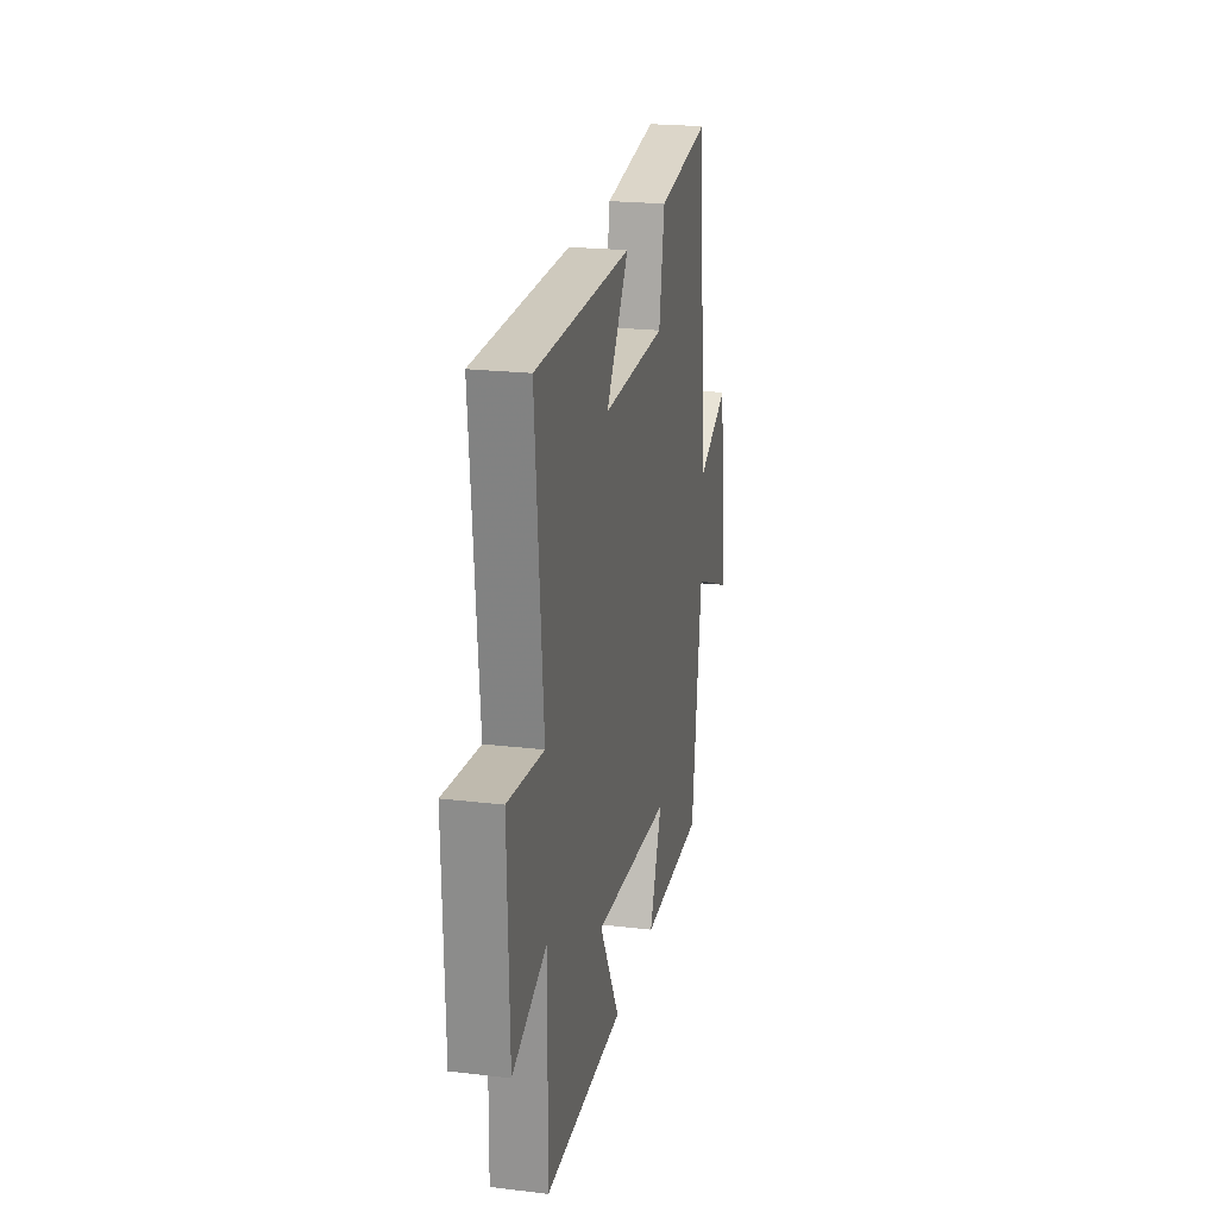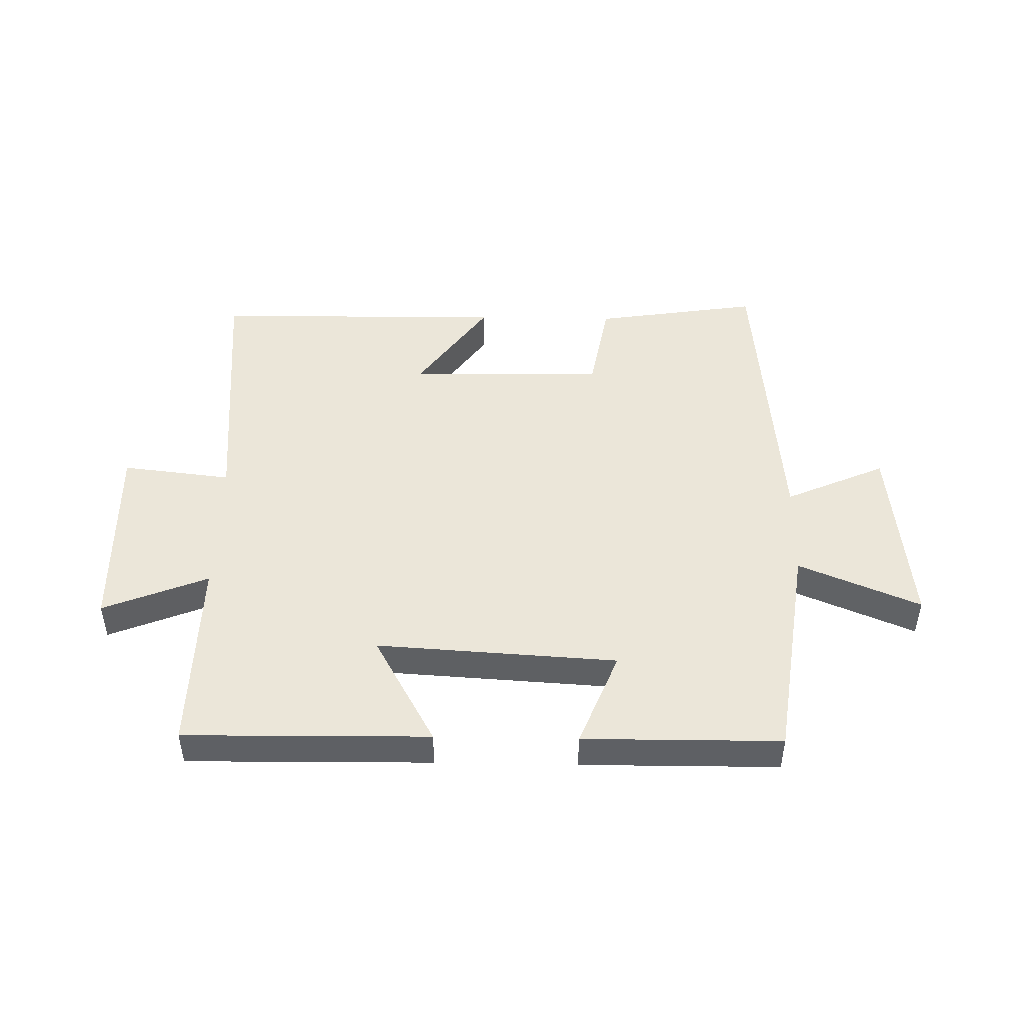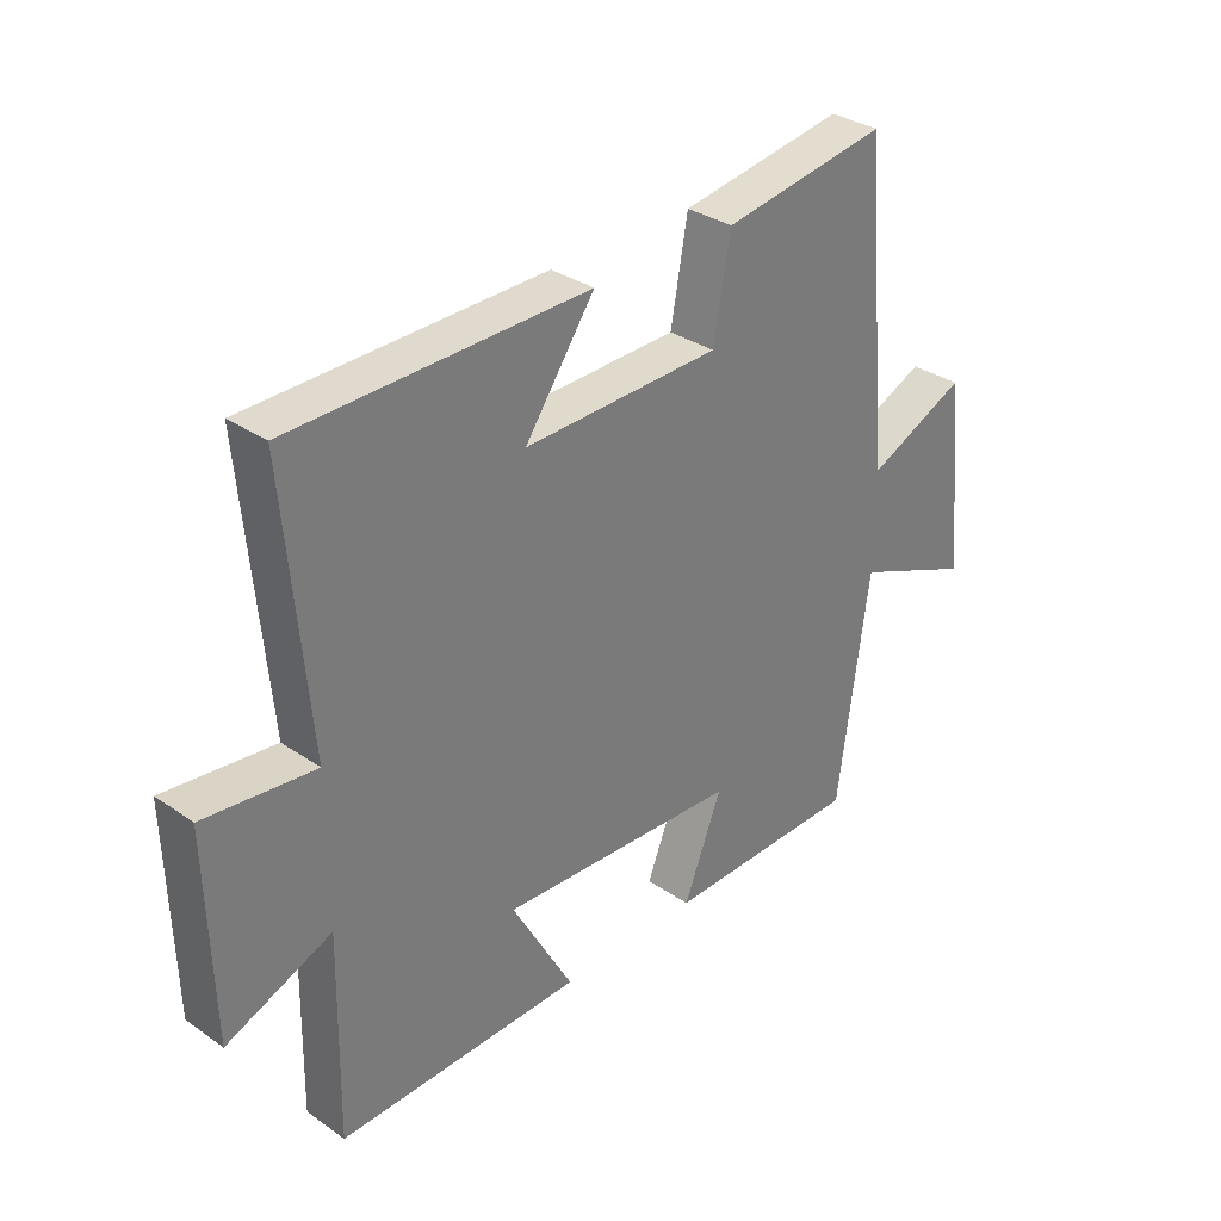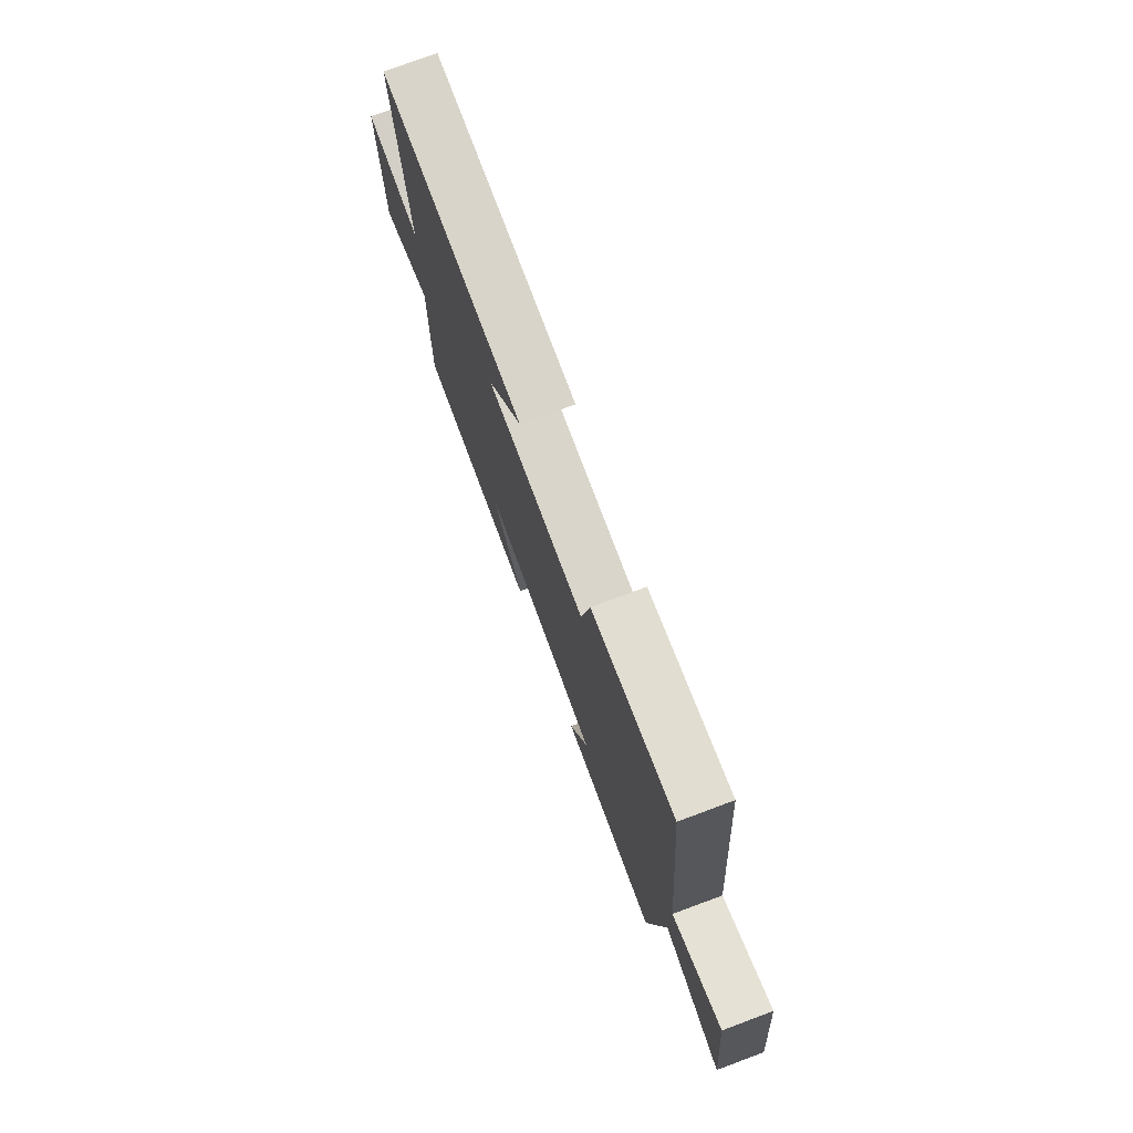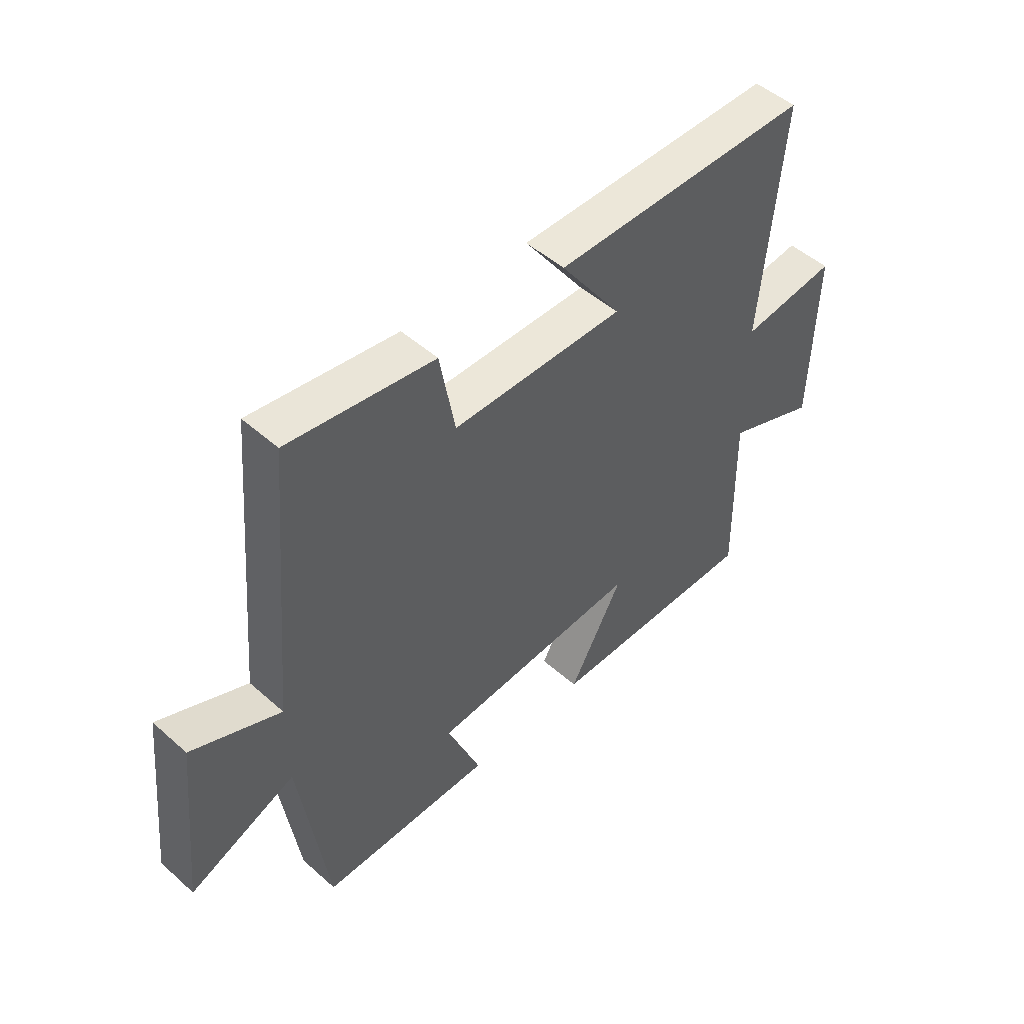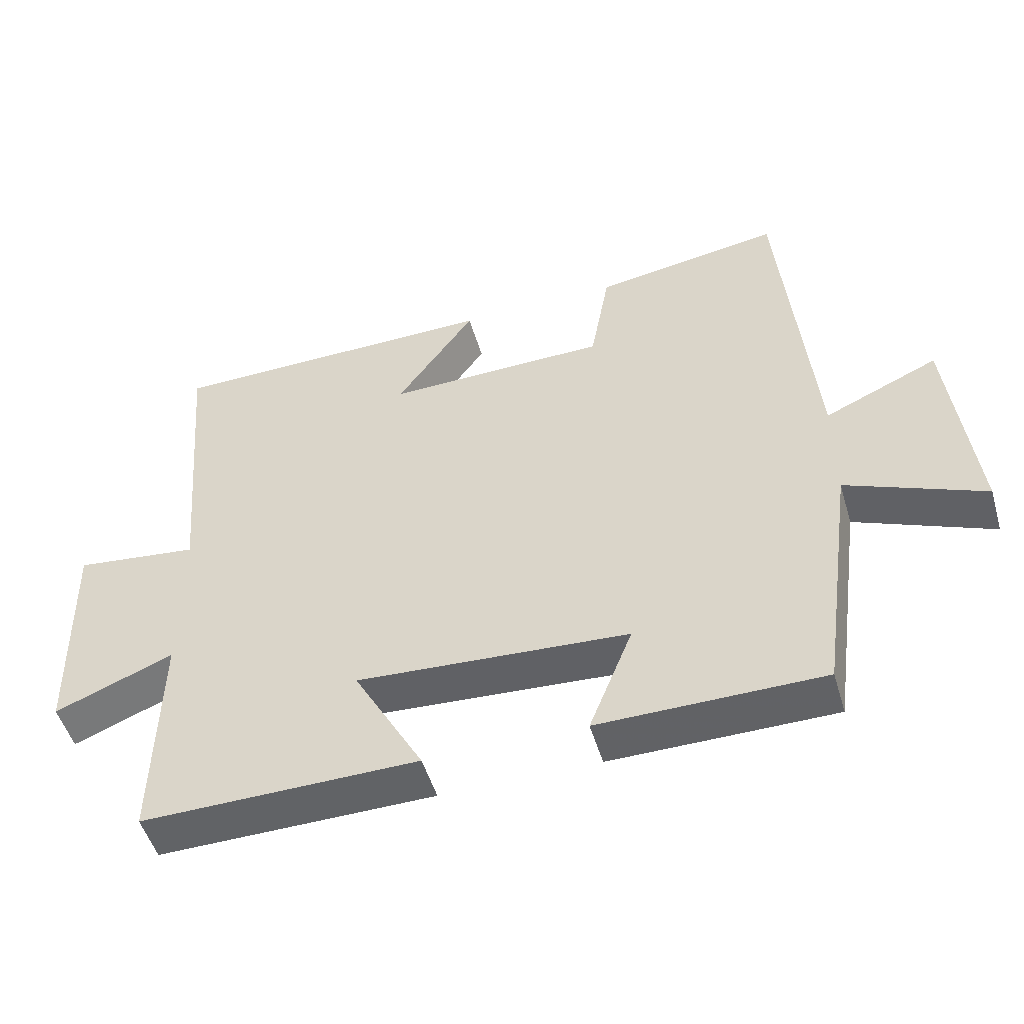
<metadata>
{"format":"obj","ext":"obj","renderer":"f3d","projection":"perspective","resolution":1024,"background":"white","views":[{"elev":22.1,"azim":101.7,"up":"+Z"},{"elev":47.0,"azim":-178.9,"up":"+Y"},{"elev":32.6,"azim":133.6,"up":"+Z"},{"elev":75.4,"azim":-110.4,"up":"+Z"},{"elev":49.6,"azim":-45.7,"up":"+Z"},{"elev":-50.5,"azim":-163.7,"up":"+Z"}]}
</metadata>
<code>
v -0.449 0.07 -0.498
v -0.5 0.07 -0.13
v -0.699 0.07 -0.213
v -0.665 0.07 0.105
v -0.5 0.07 0.032
v -0.454 0.07 0.542
v -0.182 0.07 0.5
v -0.154 0.07 0.344
v 0.168 0.07 0.338
v 0.054 0.07 0.5
v 0.538 0.07 0.495
v 0.5 0.07 0.06
v 0.68 0.07 0.081
v 0.672 0.07 -0.247
v 0.5 0.07 -0.178
v 0.506 0.07 -0.505
v 0.105 0.07 -0.5
v 0.206 0.07 -0.318
v -0.188 0.07 -0.342
v -0.125 0.07 -0.5
v -0.449 0 -0.498
v -0.5 0 -0.13
v -0.699 0 -0.213
v -0.665 0 0.105
v -0.5 0 0.032
v -0.454 0 0.542
v -0.182 0 0.5
v -0.154 0 0.344
v 0.168 0 0.338
v 0.054 0 0.5
v 0.538 0 0.495
v 0.5 0 0.06
v 0.68 0 0.081
v 0.672 0 -0.247
v 0.5 0 -0.178
v 0.506 0 -0.505
v 0.105 0 -0.5
v 0.206 0 -0.318
v -0.188 0 -0.342
v -0.125 0 -0.5
f 19 20 1 2
f 18 19 2
f 15 16 17 18
f 15 18 2
f 12 13 14 15
f 12 15 2
f 9 10 11 12
f 8 9 12 2
f 5 6 7 8
f 5 8 2 3
f 3 4 5
f 22 21 40 39
f 22 39 38
f 38 37 36 35
f 22 38 35
f 35 34 33 32
f 22 35 32
f 32 31 30 29
f 22 32 29 28
f 28 27 26 25
f 23 22 28 25
f 25 24 23
f 1 21 22 2
f 2 22 23 3
f 3 23 24 4
f 4 24 25 5
f 5 25 26 6
f 6 26 27 7
f 7 27 28 8
f 8 28 29 9
f 9 29 30 10
f 10 30 31 11
f 11 31 32 12
f 12 32 33 13
f 13 33 34 14
f 14 34 35 15
f 15 35 36 16
f 16 36 37 17
f 17 37 38 18
f 18 38 39 19
f 19 39 40 20
f 20 40 21 1

</code>
